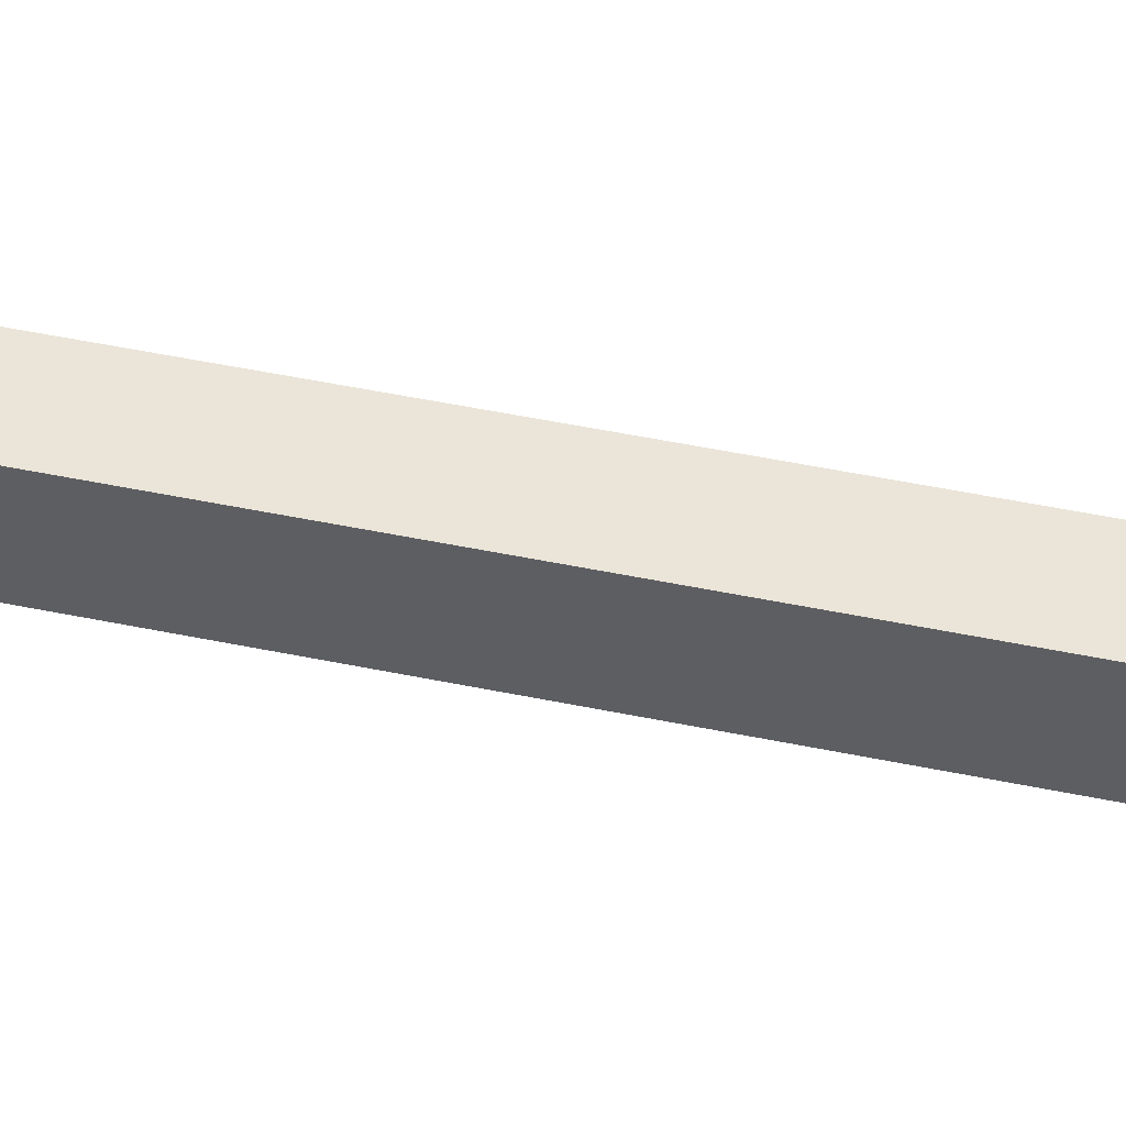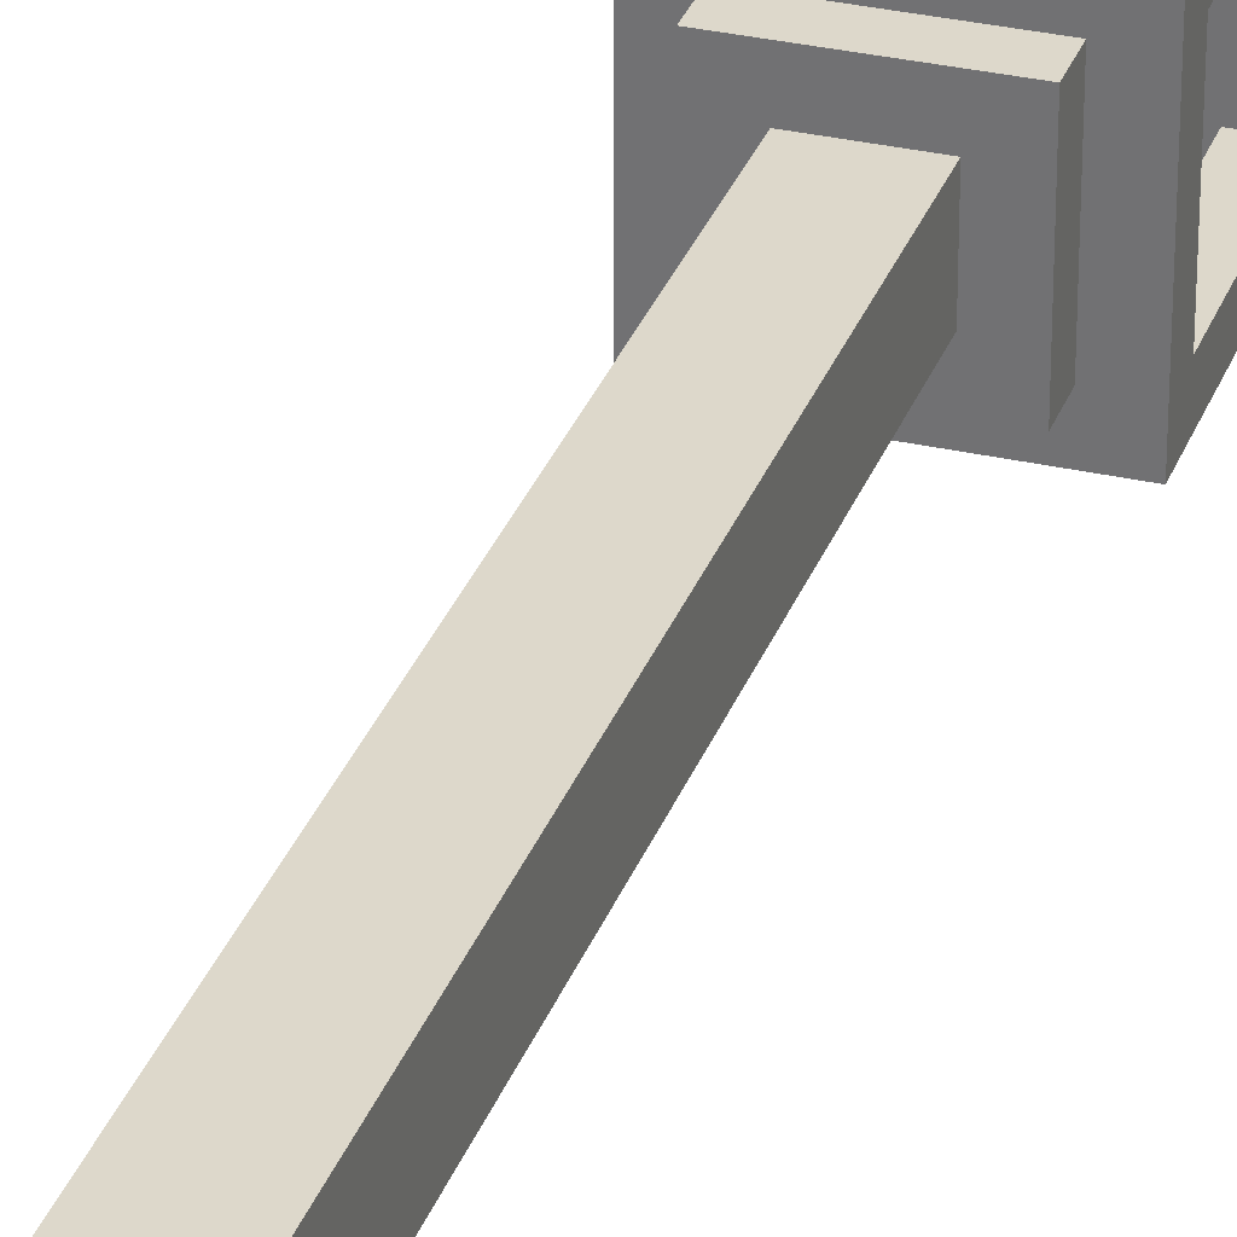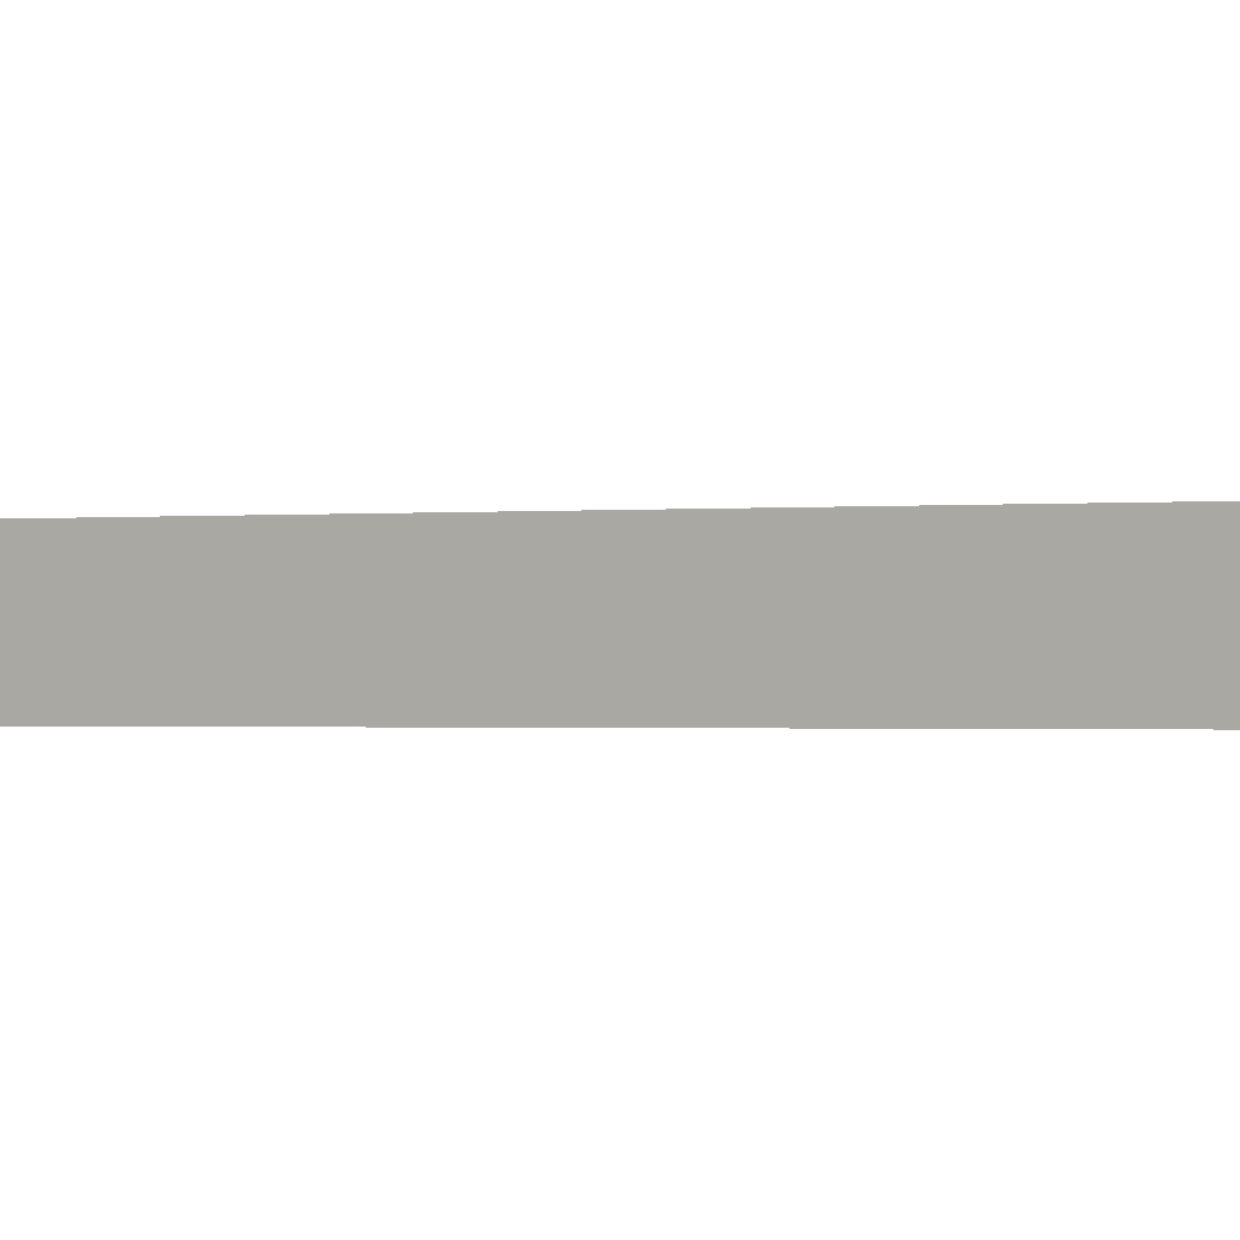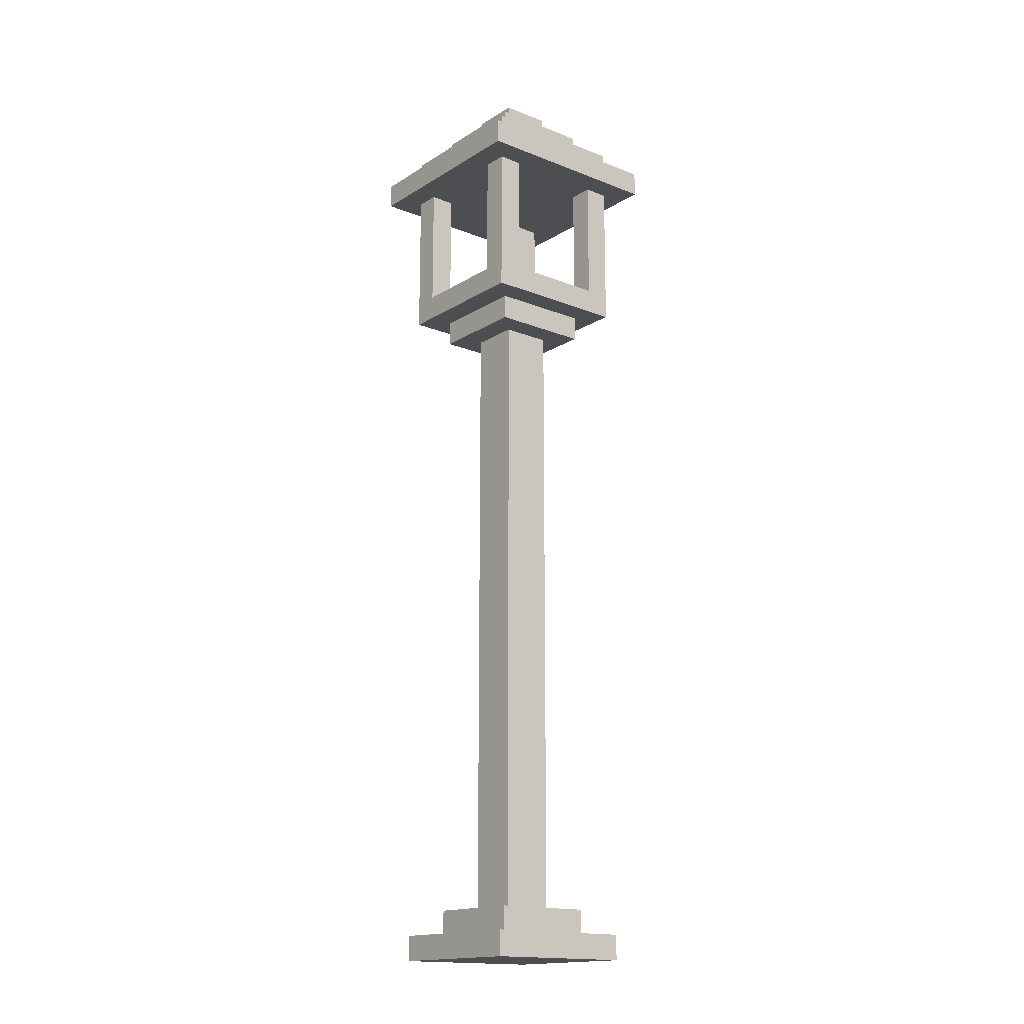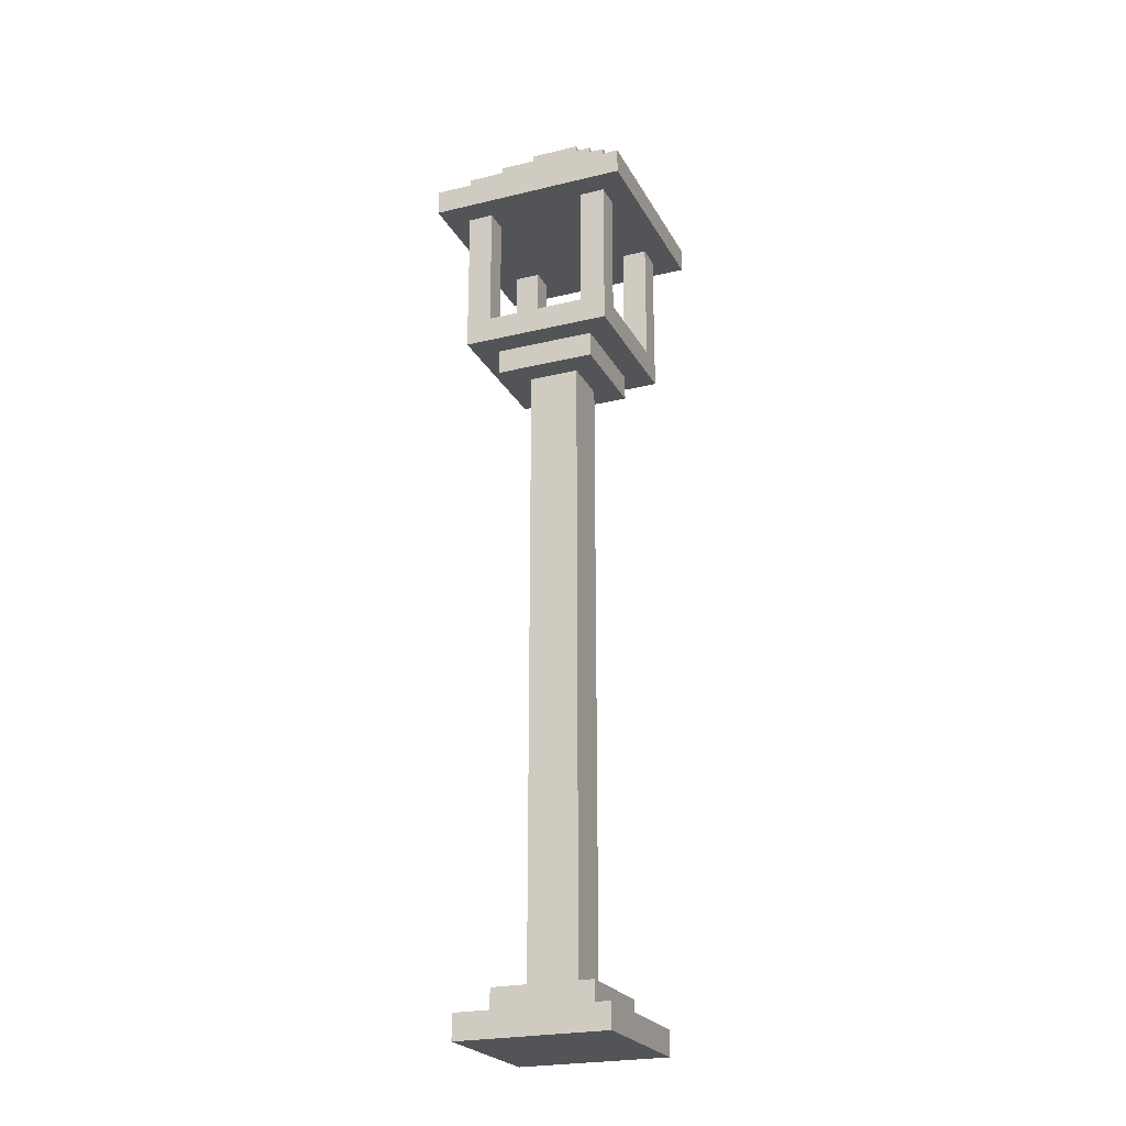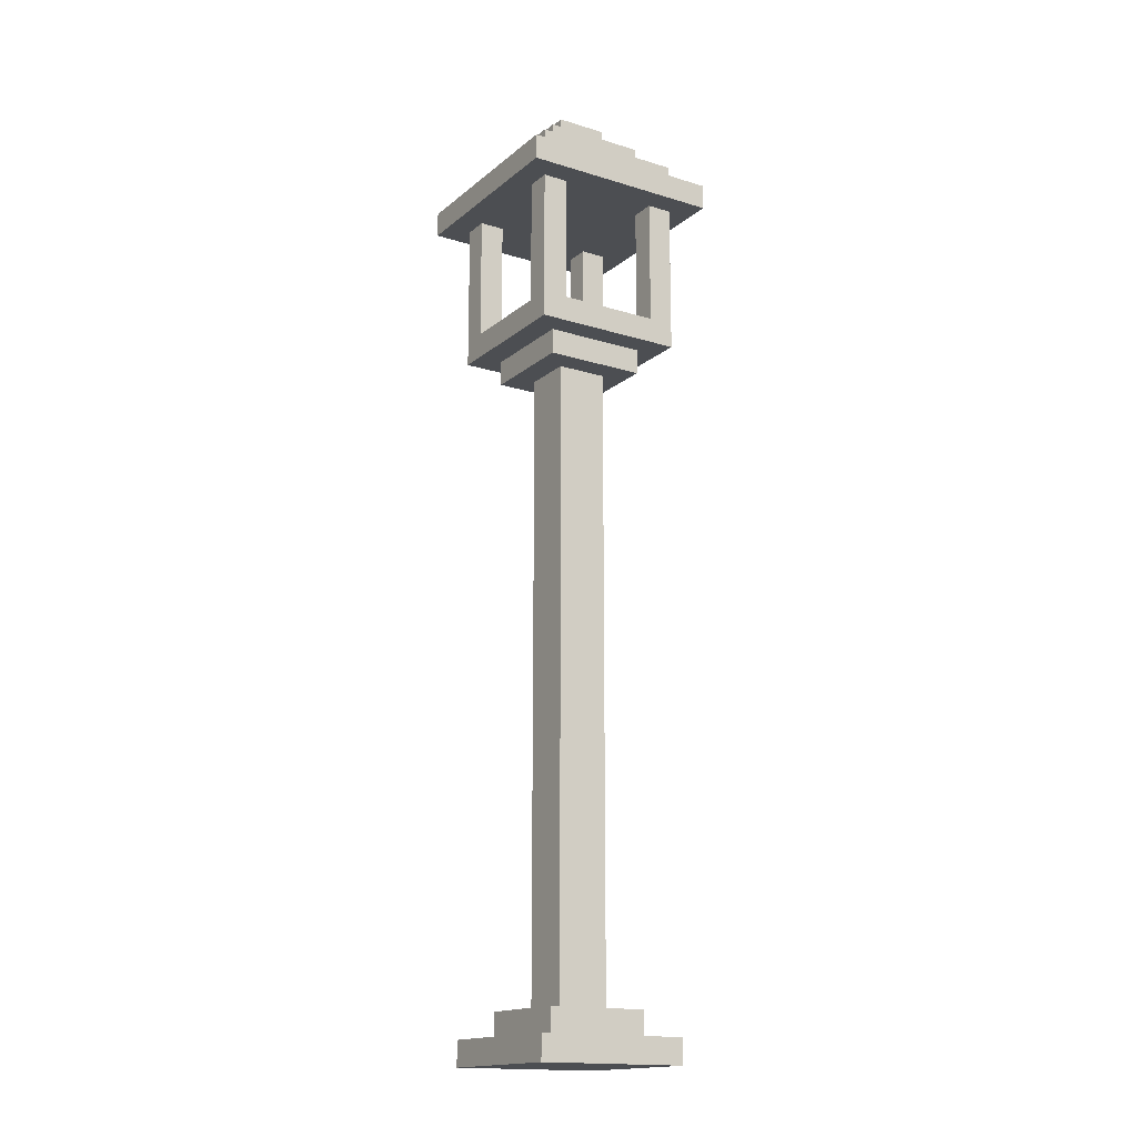
<metadata>
{"format":"obj","ext":"obj","renderer":"f3d","projection":"perspective","resolution":1024,"background":"white","views":[{"elev":44.6,"azim":104.0,"up":"+Z"},{"elev":31.2,"azim":18.1,"up":"+Z"},{"elev":-0.5,"azim":123.0,"up":"+Z"},{"elev":-16.6,"azim":51.1,"up":"+Y"},{"elev":-23.6,"azim":-67.9,"up":"+Y"},{"elev":-16.5,"azim":147.8,"up":"+Y"}]}
</metadata>
<code>
o
v 0 5.4 0
v 0 5.4 -0.8
v 0 5.5 0
v 0 5.5 -0.8
v 0.1 2 -0.1
v 0.1 2 -0.7
v 0.1 2.1 -0.1
v 0.1 2.1 -0.7
v 0.1 4.8 -0.1
v 0.1 4.8 -0.7
v 0.1 4.9 -0.2
v 0.1 4.9 -0.6
v 0.1 5.4 -0.1
v 0.1 5.4 -0.2
v 0.1 5.4 -0.6
v 0.1 5.4 -0.7
v 0.1 5.5 -0.1
v 0.1 5.5 -0.7
v 0.1 5.6 -0.1
v 0.1 5.6 -0.7
v 0.2 2.1 -0.2
v 0.2 2.1 -0.6
v 0.2 2.2 -0.2
v 0.2 2.2 -0.6
v 0.2 4.7 -0.2
v 0.2 4.7 -0.6
v 0.2 4.8 -0.2
v 0.2 4.8 -0.6
v 0.2 5.6 -0.2
v 0.2 5.6 -0.6
v 0.2 5.7 -0.2
v 0.2 5.7 -0.6
v 0.3 2.2 -0.3
v 0.3 2.2 -0.5
v 0.3 4.7 -0.3
v 0.3 4.7 -0.5
v 0.3 5.7 -0.3
v 0.3 5.7 -0.5
v 0.3 5.8 -0.3
v 0.3 5.8 -0.5
v 0.6 4.9 -0.1
v 0.6 4.9 -0.2
v 0.6 4.9 -0.6
v 0.6 4.9 -0.7
v 0.6 5.4 -0.1
v 0.6 5.4 -0.2
v 0.6 5.4 -0.6
v 0.6 5.4 -0.7
v 0.2 4.9 -0.1
v 0.2 4.9 -0.2
v 0.2 4.9 -0.6
v 0.2 4.9 -0.7
v 0.2 5.4 -0.1
v 0.2 5.4 -0.2
v 0.2 5.4 -0.6
v 0.2 5.4 -0.7
v 0.5 2.2 -0.3
v 0.5 2.2 -0.5
v 0.5 4.7 -0.3
v 0.5 4.7 -0.5
v 0.5 5.7 -0.3
v 0.5 5.7 -0.5
v 0.5 5.8 -0.3
v 0.5 5.8 -0.5
v 0.6 2.1 -0.2
v 0.6 2.1 -0.6
v 0.6 2.2 -0.2
v 0.6 2.2 -0.6
v 0.6 4.7 -0.2
v 0.6 4.7 -0.6
v 0.6 4.8 -0.2
v 0.6 4.8 -0.6
v 0.6 5.6 -0.2
v 0.6 5.6 -0.6
v 0.6 5.7 -0.2
v 0.6 5.7 -0.6
v 0.7 2 -0.1
v 0.7 2 -0.7
v 0.7 2.1 -0.1
v 0.7 2.1 -0.7
v 0.7 4.8 -0.1
v 0.7 4.8 -0.7
v 0.7 4.9 -0.2
v 0.7 4.9 -0.6
v 0.7 5.4 -0.1
v 0.7 5.4 -0.2
v 0.7 5.4 -0.6
v 0.7 5.4 -0.7
v 0.7 5.5 -0.1
v 0.7 5.5 -0.7
v 0.7 5.6 -0.1
v 0.7 5.6 -0.7
v 0.8 5.4 0
v 0.8 5.4 -0.8
v 0.8 5.5 0
v 0.8 5.5 -0.8
v 0 5.4 0
v 0 5.5 0
v 0.8 5.4 0
v 0.8 5.5 0
v 0.1 2 -0.1
v 0.1 2.1 -0.1
v 0.1 4.8 -0.1
v 0.1 5.4 -0.1
v 0.1 5.5 -0.1
v 0.1 5.6 -0.1
v 0.2 4.9 -0.1
v 0.2 5.4 -0.1
v 0.6 4.9 -0.1
v 0.6 5.4 -0.1
v 0.7 2 -0.1
v 0.7 2.1 -0.1
v 0.7 4.8 -0.1
v 0.7 5.4 -0.1
v 0.7 5.5 -0.1
v 0.7 5.6 -0.1
v 0.2 2.1 -0.2
v 0.2 2.2 -0.2
v 0.2 4.7 -0.2
v 0.2 4.8 -0.2
v 0.2 5.6 -0.2
v 0.2 5.7 -0.2
v 0.6 2.1 -0.2
v 0.6 2.2 -0.2
v 0.6 4.7 -0.2
v 0.6 4.8 -0.2
v 0.6 5.6 -0.2
v 0.6 5.7 -0.2
v 0.3 2.2 -0.3
v 0.3 4.7 -0.3
v 0.3 5.7 -0.3
v 0.3 5.8 -0.3
v 0.5 2.2 -0.3
v 0.5 4.7 -0.3
v 0.5 5.7 -0.3
v 0.5 5.8 -0.3
v 0.1 4.9 -0.6
v 0.1 5.4 -0.6
v 0.2 4.9 -0.6
v 0.2 5.4 -0.6
v 0.6 4.9 -0.6
v 0.6 5.4 -0.6
v 0.7 4.9 -0.6
v 0.7 5.4 -0.6
v 0.1 4.9 -0.2
v 0.1 5.4 -0.2
v 0.2 4.9 -0.2
v 0.2 5.4 -0.2
v 0.6 4.9 -0.2
v 0.6 5.4 -0.2
v 0.7 4.9 -0.2
v 0.7 5.4 -0.2
v 0.3 2.2 -0.5
v 0.3 4.7 -0.5
v 0.3 5.7 -0.5
v 0.3 5.8 -0.5
v 0.5 2.2 -0.5
v 0.5 4.7 -0.5
v 0.5 5.7 -0.5
v 0.5 5.8 -0.5
v 0.2 2.1 -0.6
v 0.2 2.2 -0.6
v 0.2 4.7 -0.6
v 0.2 4.8 -0.6
v 0.2 5.6 -0.6
v 0.2 5.7 -0.6
v 0.6 2.1 -0.6
v 0.6 2.2 -0.6
v 0.6 4.7 -0.6
v 0.6 4.8 -0.6
v 0.6 5.6 -0.6
v 0.6 5.7 -0.6
v 0.1 2 -0.7
v 0.1 2.1 -0.7
v 0.1 4.8 -0.7
v 0.1 5.4 -0.7
v 0.1 5.5 -0.7
v 0.1 5.6 -0.7
v 0.2 4.9 -0.7
v 0.2 5.4 -0.7
v 0.6 4.9 -0.7
v 0.6 5.4 -0.7
v 0.7 2 -0.7
v 0.7 2.1 -0.7
v 0.7 4.8 -0.7
v 0.7 5.4 -0.7
v 0.7 5.5 -0.7
v 0.7 5.6 -0.7
v 0 5.4 -0.8
v 0 5.5 -0.8
v 0.8 5.4 -0.8
v 0.8 5.5 -0.8
v 0.1 2 -0.1
v 0.7 2 -0.1
v 0.1 2 -0.7
v 0.7 2 -0.7
v 0.2 4.7 -0.2
v 0.6 4.7 -0.2
v 0.3 4.7 -0.3
v 0.5 4.7 -0.3
v 0.3 4.7 -0.5
v 0.5 4.7 -0.5
v 0.2 4.7 -0.6
v 0.6 4.7 -0.6
v 0.1 4.8 -0.1
v 0.7 4.8 -0.1
v 0.2 4.8 -0.2
v 0.6 4.8 -0.2
v 0.2 4.8 -0.6
v 0.6 4.8 -0.6
v 0.1 4.8 -0.7
v 0.7 4.8 -0.7
v 0 5.4 0
v 0.8 5.4 0
v 0.1 5.4 -0.1
v 0.2 5.4 -0.1
v 0.6 5.4 -0.1
v 0.7 5.4 -0.1
v 0.1 5.4 -0.2
v 0.2 5.4 -0.2
v 0.6 5.4 -0.2
v 0.7 5.4 -0.2
v 0.1 5.4 -0.6
v 0.2 5.4 -0.6
v 0.6 5.4 -0.6
v 0.7 5.4 -0.6
v 0.1 5.4 -0.7
v 0.2 5.4 -0.7
v 0.6 5.4 -0.7
v 0.7 5.4 -0.7
v 0 5.4 -0.8
v 0.8 5.4 -0.8
v 0.1 2.1 -0.1
v 0.7 2.1 -0.1
v 0.2 2.1 -0.2
v 0.6 2.1 -0.2
v 0.2 2.1 -0.6
v 0.6 2.1 -0.6
v 0.1 2.1 -0.7
v 0.7 2.1 -0.7
v 0.2 2.2 -0.2
v 0.6 2.2 -0.2
v 0.3 2.2 -0.3
v 0.5 2.2 -0.3
v 0.3 2.2 -0.5
v 0.5 2.2 -0.5
v 0.2 2.2 -0.6
v 0.6 2.2 -0.6
v 0.2 4.9 -0.1
v 0.6 4.9 -0.1
v 0.1 4.9 -0.2
v 0.2 4.9 -0.2
v 0.6 4.9 -0.2
v 0.7 4.9 -0.2
v 0.1 4.9 -0.6
v 0.2 4.9 -0.6
v 0.6 4.9 -0.6
v 0.7 4.9 -0.6
v 0.2 4.9 -0.7
v 0.6 4.9 -0.7
v 0 5.5 0
v 0.8 5.5 0
v 0.1 5.5 -0.1
v 0.7 5.5 -0.1
v 0.1 5.5 -0.7
v 0.7 5.5 -0.7
v 0 5.5 -0.8
v 0.8 5.5 -0.8
v 0.1 5.6 -0.1
v 0.7 5.6 -0.1
v 0.2 5.6 -0.2
v 0.6 5.6 -0.2
v 0.2 5.6 -0.6
v 0.6 5.6 -0.6
v 0.1 5.6 -0.7
v 0.7 5.6 -0.7
v 0.2 5.7 -0.2
v 0.6 5.7 -0.2
v 0.3 5.7 -0.3
v 0.5 5.7 -0.3
v 0.3 5.7 -0.5
v 0.5 5.7 -0.5
v 0.2 5.7 -0.6
v 0.6 5.7 -0.6
v 0.3 5.8 -0.3
v 0.5 5.8 -0.3
v 0.3 5.8 -0.5
v 0.5 5.8 -0.5
f 3 2 1
f 4 2 3
f 7 6 5
f 8 6 7
f 11 10 9
f 12 10 11
f 13 11 9
f 14 11 13
f 15 10 12
f 16 10 15
f 19 18 17
f 20 18 19
f 23 22 21
f 24 22 23
f 27 26 25
f 28 26 27
f 31 30 29
f 32 30 31
f 35 34 33
f 36 34 35
f 39 38 37
f 40 38 39
f 45 42 41
f 46 42 45
f 47 44 43
f 48 44 47
f 49 50 53
f 53 50 54
f 51 52 55
f 55 52 56
f 57 58 59
f 59 58 60
f 61 62 63
f 63 62 64
f 65 66 67
f 67 66 68
f 69 70 71
f 71 70 72
f 73 74 75
f 75 74 76
f 77 78 79
f 79 78 80
f 81 82 83
f 83 82 84
f 81 83 85
f 85 83 86
f 84 82 87
f 87 82 88
f 89 90 91
f 91 90 92
f 93 94 95
f 95 94 96
f 99 98 97
f 100 98 99
f 107 104 103
f 108 104 107
f 109 107 103
f 111 102 101
f 112 102 111
f 113 110 109
f 113 109 103
f 114 110 113
f 115 106 105
f 116 106 115
f 123 118 117
f 124 118 123
f 125 120 119
f 126 120 125
f 127 122 121
f 128 122 127
f 133 130 129
f 134 130 133
f 135 132 131
f 136 132 135
f 139 138 137
f 140 138 139
f 143 142 141
f 144 142 143
f 145 146 147
f 147 146 148
f 149 150 151
f 151 150 152
f 153 154 157
f 157 154 158
f 155 156 159
f 159 156 160
f 161 162 167
f 167 162 168
f 163 164 169
f 169 164 170
f 165 166 171
f 171 166 172
f 175 176 179
f 179 176 180
f 175 179 181
f 173 174 183
f 183 174 184
f 181 182 185
f 175 181 185
f 185 182 186
f 177 178 187
f 187 178 188
f 189 190 191
f 191 190 192
f 195 194 193
f 196 194 195
f 199 198 197
f 200 198 199
f 201 199 197
f 202 198 200
f 203 201 197
f 203 202 201
f 204 198 202
f 204 202 203
f 207 206 205
f 208 206 207
f 209 207 205
f 210 206 208
f 211 209 205
f 211 210 209
f 212 206 210
f 212 210 211
f 215 214 213
f 216 214 215
f 217 214 216
f 218 214 217
f 219 215 213
f 220 217 216
f 221 217 220
f 222 214 218
f 223 221 220
f 223 222 221
f 223 219 213
f 223 220 219
f 224 222 223
f 225 222 224
f 226 214 222
f 226 222 225
f 227 223 213
f 228 225 224
f 229 225 228
f 230 214 226
f 231 227 213
f 231 230 229
f 231 229 228
f 231 228 227
f 232 214 230
f 232 230 231
f 233 234 235
f 235 234 236
f 233 235 237
f 236 234 238
f 233 237 239
f 237 238 239
f 238 234 240
f 239 238 240
f 241 242 243
f 243 242 244
f 241 243 245
f 244 242 246
f 241 245 247
f 245 246 247
f 246 242 248
f 247 246 248
f 249 250 252
f 252 250 253
f 251 252 255
f 253 254 255
f 252 253 255
f 255 254 256
f 256 254 257
f 257 254 258
f 256 257 259
f 259 257 260
f 261 262 263
f 263 262 264
f 261 263 265
f 264 262 266
f 261 265 267
f 265 266 267
f 266 262 268
f 267 266 268
f 269 270 271
f 271 270 272
f 269 271 273
f 272 270 274
f 269 273 275
f 273 274 275
f 274 270 276
f 275 274 276
f 277 278 279
f 279 278 280
f 277 279 281
f 280 278 282
f 277 281 283
f 281 282 283
f 282 278 284
f 283 282 284
f 285 286 287
f 287 286 288

</code>
